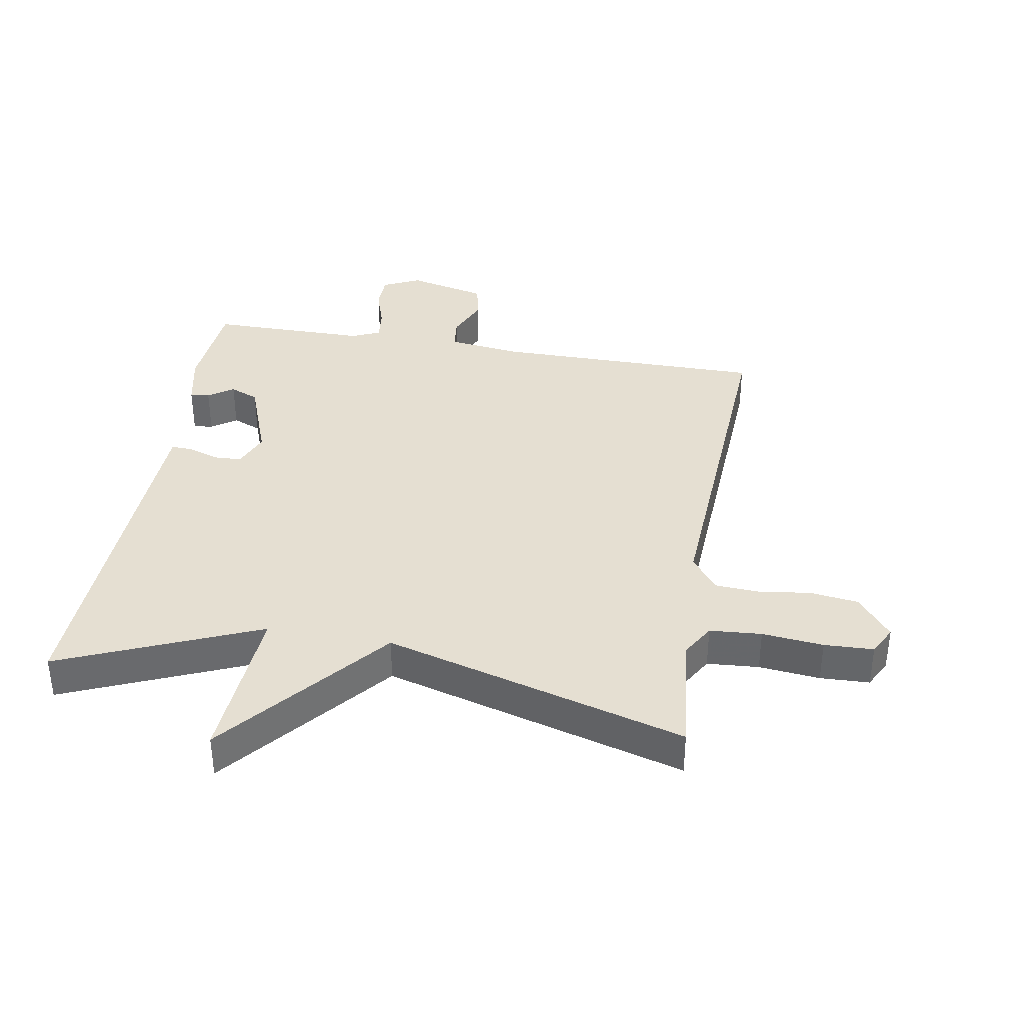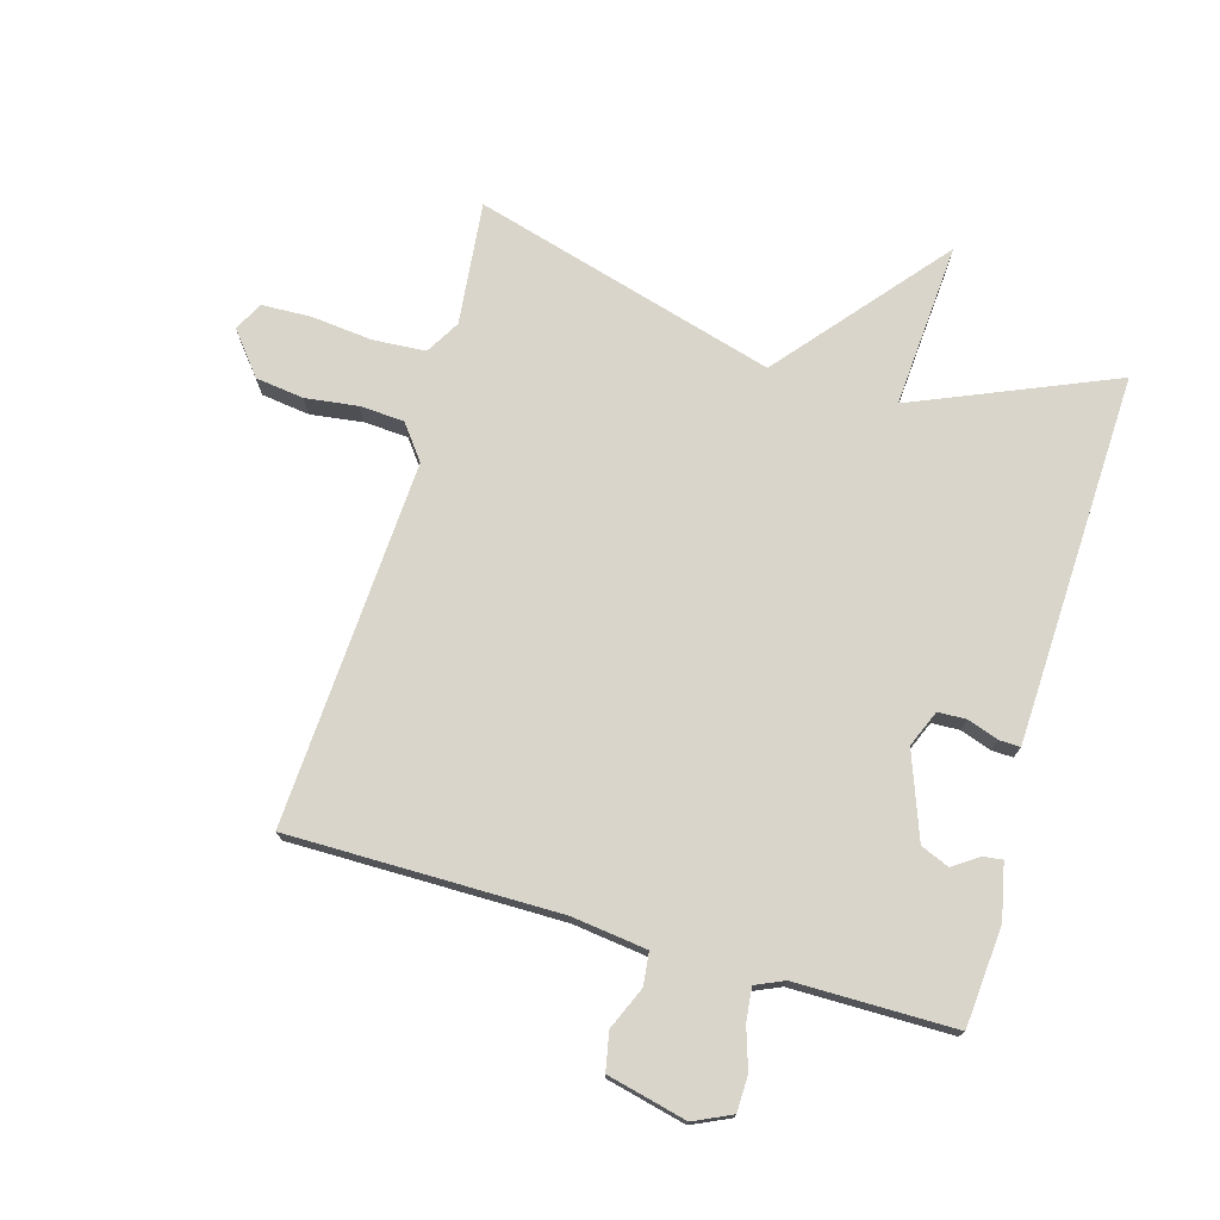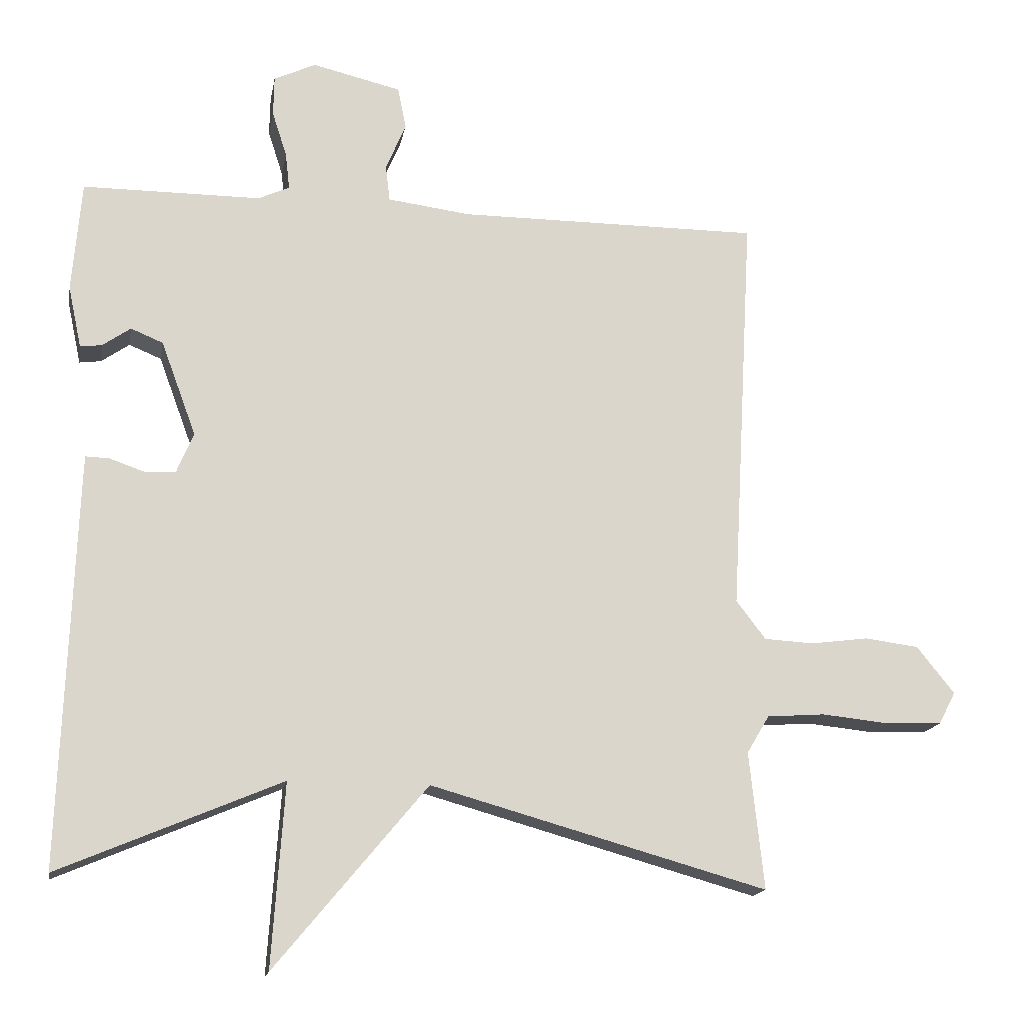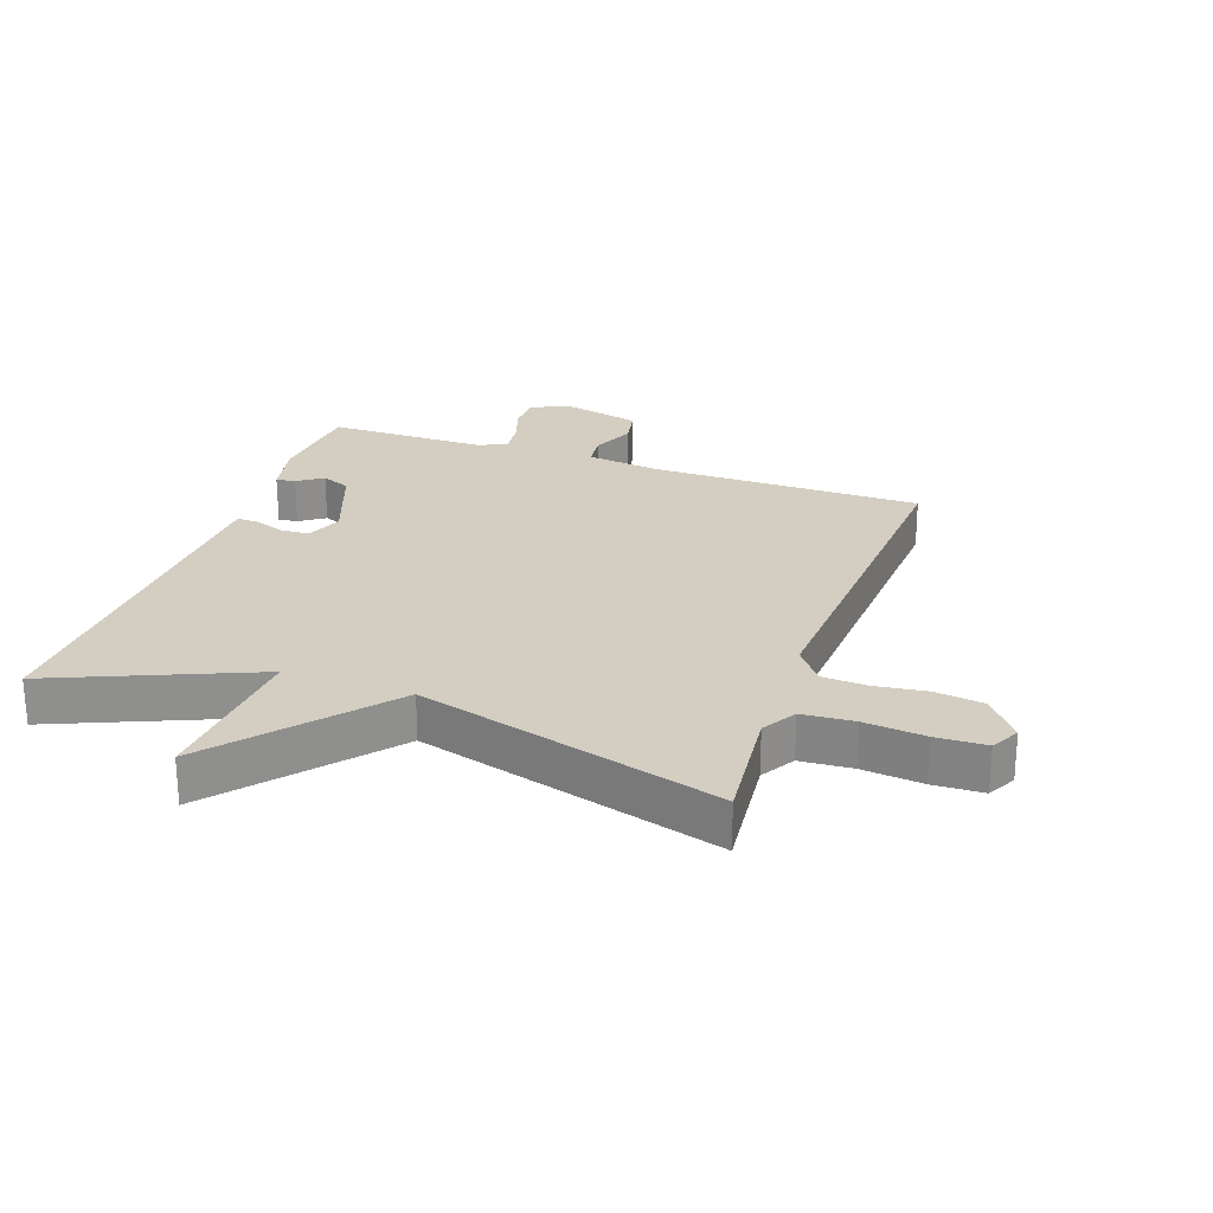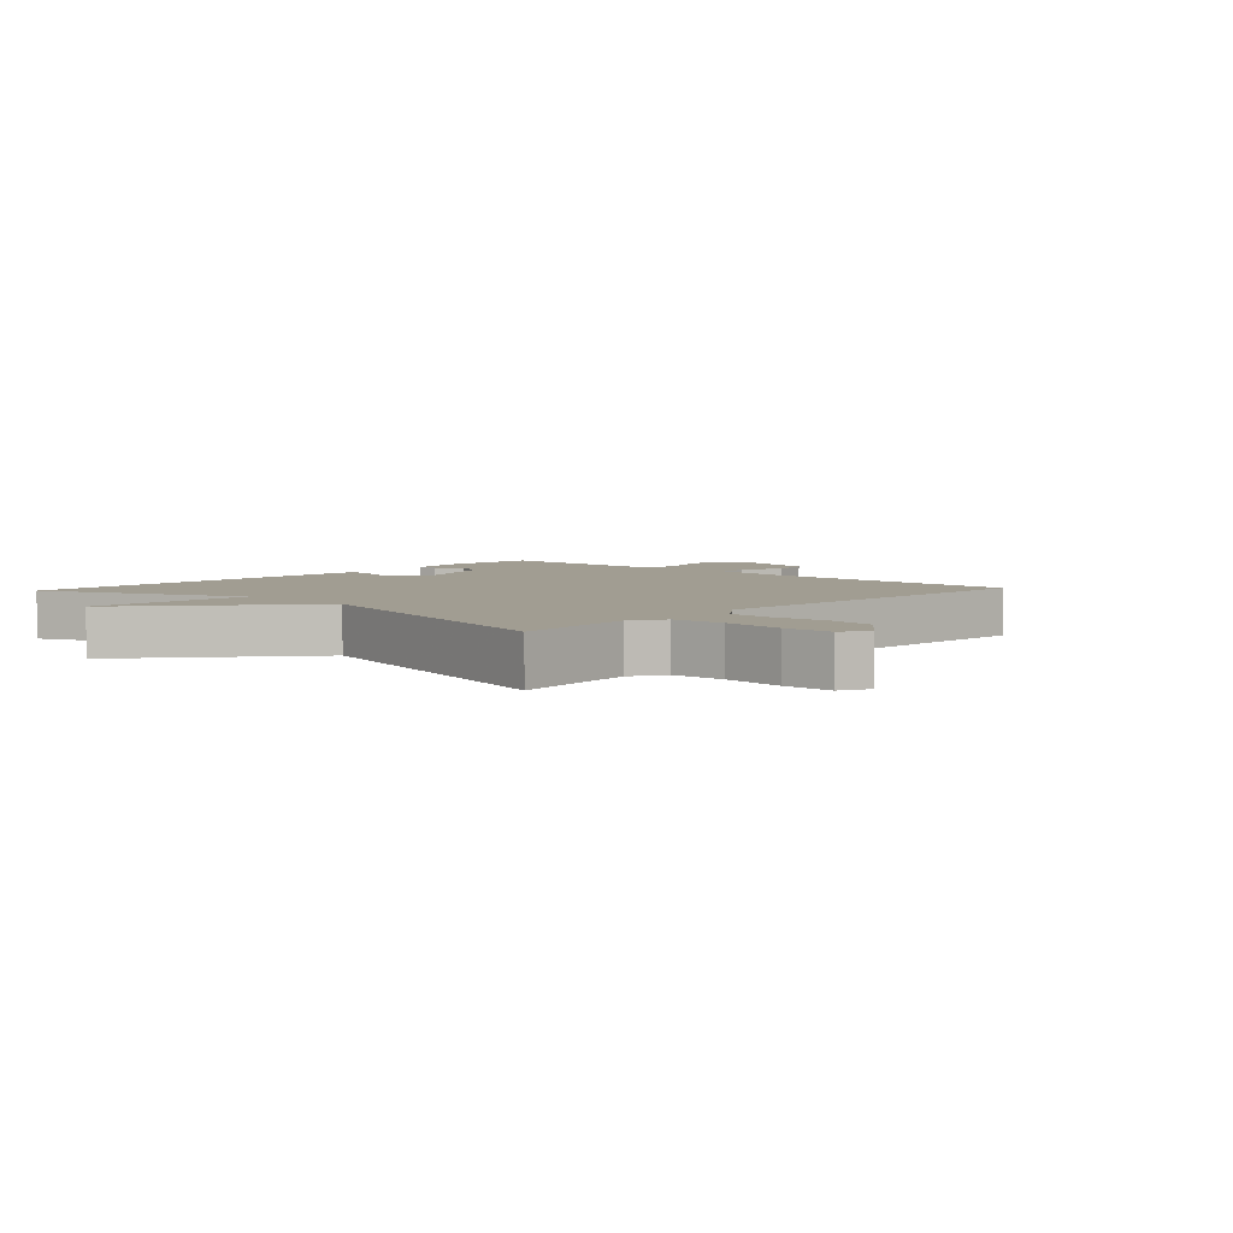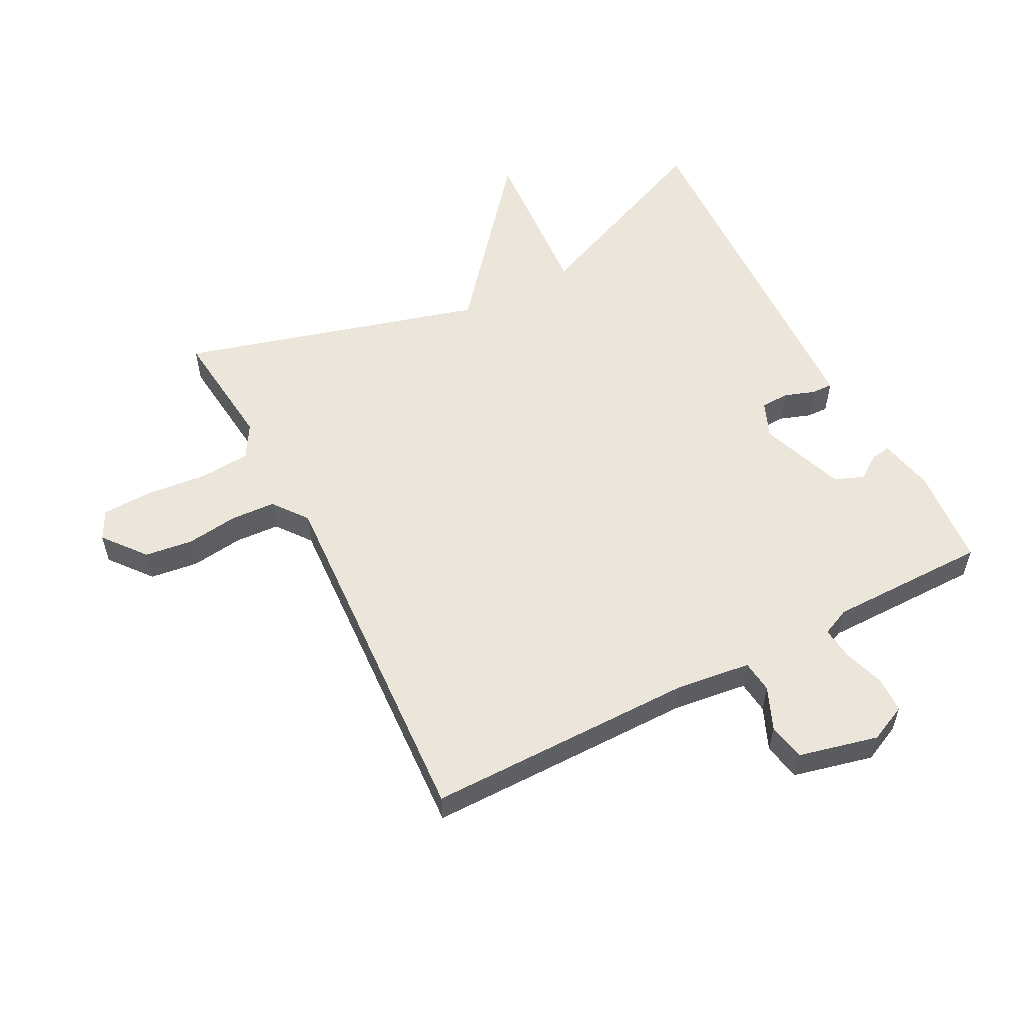
<metadata>
{"format":"obj","ext":"obj","renderer":"f3d","projection":"perspective","resolution":1024,"background":"white","views":[{"elev":37.3,"azim":-170.2,"up":"+Y"},{"elev":74.4,"azim":16.2,"up":"+Y"},{"elev":-16.0,"azim":169.8,"up":"+Z"},{"elev":25.2,"azim":-160.5,"up":"+Y"},{"elev":4.7,"azim":-137.2,"up":"+Y"},{"elev":56.1,"azim":-27.4,"up":"+Y"}]}
</metadata>
<code>
v 0.5 0.07 -0.5
v 0.182 0.07 -0.365
v 0.2 0.07 -0.627
v -0.018 0.07 -0.365
v -0.5 0.07 -0.5
v -0.479 0.07 -0.304
v -0.511 0.07 -0.25
v -0.594 0.07 -0.244
v -0.692 0.07 -0.254
v -0.771 0.07 -0.251
v -0.795 0.07 -0.205
v -0.741 0.07 -0.138
v -0.664 0.07 -0.128
v -0.581 0.07 -0.139
v -0.51 0.07 -0.135
v -0.468 0.07 -0.08
v -0.5 0.07 0.5
v -0.068 0.07 0.499
v 0.051 0.07 0.514
v 0.057 0.07 0.566
v 0.028 0.07 0.634
v 0.04 0.07 0.694
v 0.167 0.07 0.724
v 0.227 0.07 0.696
v 0.228 0.07 0.639
v 0.207 0.07 0.574
v 0.201 0.07 0.521
v 0.246 0.07 0.501
v 0.5 0.07 0.5
v 0.513 0.07 0.341
v 0.494 0.07 0.253
v 0.463 0.07 0.257
v 0.423 0.07 0.285
v 0.377 0.07 0.266
v 0.327 0.07 0.131
v 0.351 0.07 0.073
v 0.396 0.07 0.071
v 0.445 0.07 0.088
v 0.479 0.07 0.089
v 0.481 0.07 0.038
v 0.5 0 -0.5
v 0.182 0 -0.365
v 0.2 0 -0.627
v -0.018 0 -0.365
v -0.5 0 -0.5
v -0.479 0 -0.304
v -0.511 0 -0.25
v -0.594 0 -0.244
v -0.692 0 -0.254
v -0.771 0 -0.251
v -0.795 0 -0.205
v -0.741 0 -0.138
v -0.664 0 -0.128
v -0.581 0 -0.139
v -0.51 0 -0.135
v -0.468 0 -0.08
v -0.5 0 0.5
v -0.068 0 0.499
v 0.051 0 0.514
v 0.057 0 0.566
v 0.028 0 0.634
v 0.04 0 0.694
v 0.167 0 0.724
v 0.227 0 0.696
v 0.228 0 0.639
v 0.207 0 0.574
v 0.201 0 0.521
v 0.246 0 0.501
v 0.5 0 0.5
v 0.513 0 0.341
v 0.494 0 0.253
v 0.463 0 0.257
v 0.423 0 0.285
v 0.377 0 0.266
v 0.327 0 0.131
v 0.351 0 0.073
v 0.396 0 0.071
v 0.445 0 0.088
v 0.479 0 0.089
v 0.481 0 0.038
f 40 1 2
f 39 40 2
f 38 39 2
f 37 38 2
f 36 37 2
f 35 36 2
f 31 32 33
f 30 31 33
f 29 30 33
f 28 29 33
f 27 28 33 34
f 24 25 26
f 23 24 26
f 22 23 26
f 21 22 26
f 20 21 26
f 19 20 26 27
f 27 34 35
f 19 27 35
f 18 19 35
f 12 13 14
f 11 12 14
f 10 11 14
f 9 10 14
f 8 9 14
f 7 8 14 15
f 6 7 15 16
f 4 5 6
f 2 3 4
f 35 2 4
f 18 35 4
f 17 18 4
f 16 17 4
f 4 6 16
f 42 41 80
f 42 80 79
f 42 79 78
f 42 78 77
f 42 77 76
f 42 76 75
f 73 72 71
f 73 71 70
f 73 70 69
f 73 69 68
f 74 73 68 67
f 66 65 64
f 66 64 63
f 66 63 62
f 66 62 61
f 66 61 60
f 67 66 60 59
f 75 74 67
f 75 67 59
f 75 59 58
f 54 53 52
f 54 52 51
f 54 51 50
f 54 50 49
f 54 49 48
f 55 54 48 47
f 56 55 47 46
f 46 45 44
f 44 43 42
f 44 42 75
f 44 75 58
f 44 58 57
f 44 57 56
f 56 46 44
f 1 41 42 2
f 2 42 43 3
f 3 43 44 4
f 4 44 45 5
f 5 45 46 6
f 6 46 47 7
f 7 47 48 8
f 8 48 49 9
f 9 49 50 10
f 10 50 51 11
f 11 51 52 12
f 12 52 53 13
f 13 53 54 14
f 14 54 55 15
f 15 55 56 16
f 16 56 57 17
f 17 57 58 18
f 18 58 59 19
f 19 59 60 20
f 20 60 61 21
f 21 61 62 22
f 22 62 63 23
f 23 63 64 24
f 24 64 65 25
f 25 65 66 26
f 26 66 67 27
f 27 67 68 28
f 28 68 69 29
f 29 69 70 30
f 30 70 71 31
f 31 71 72 32
f 32 72 73 33
f 33 73 74 34
f 34 74 75 35
f 35 75 76 36
f 36 76 77 37
f 37 77 78 38
f 38 78 79 39
f 39 79 80 40
f 40 80 41 1

</code>
